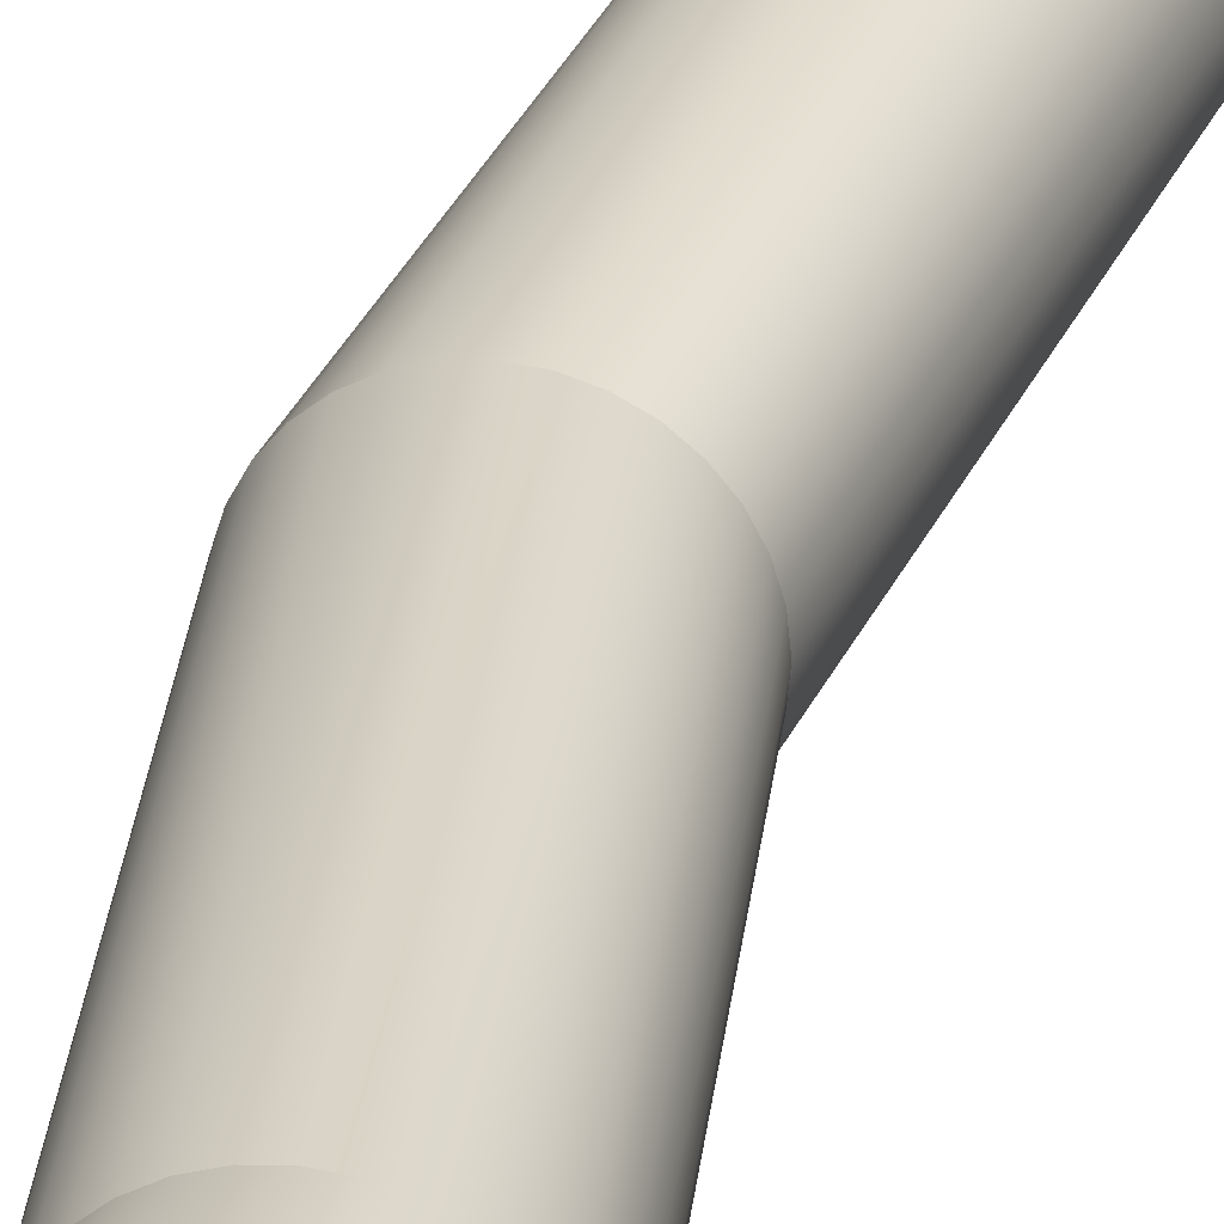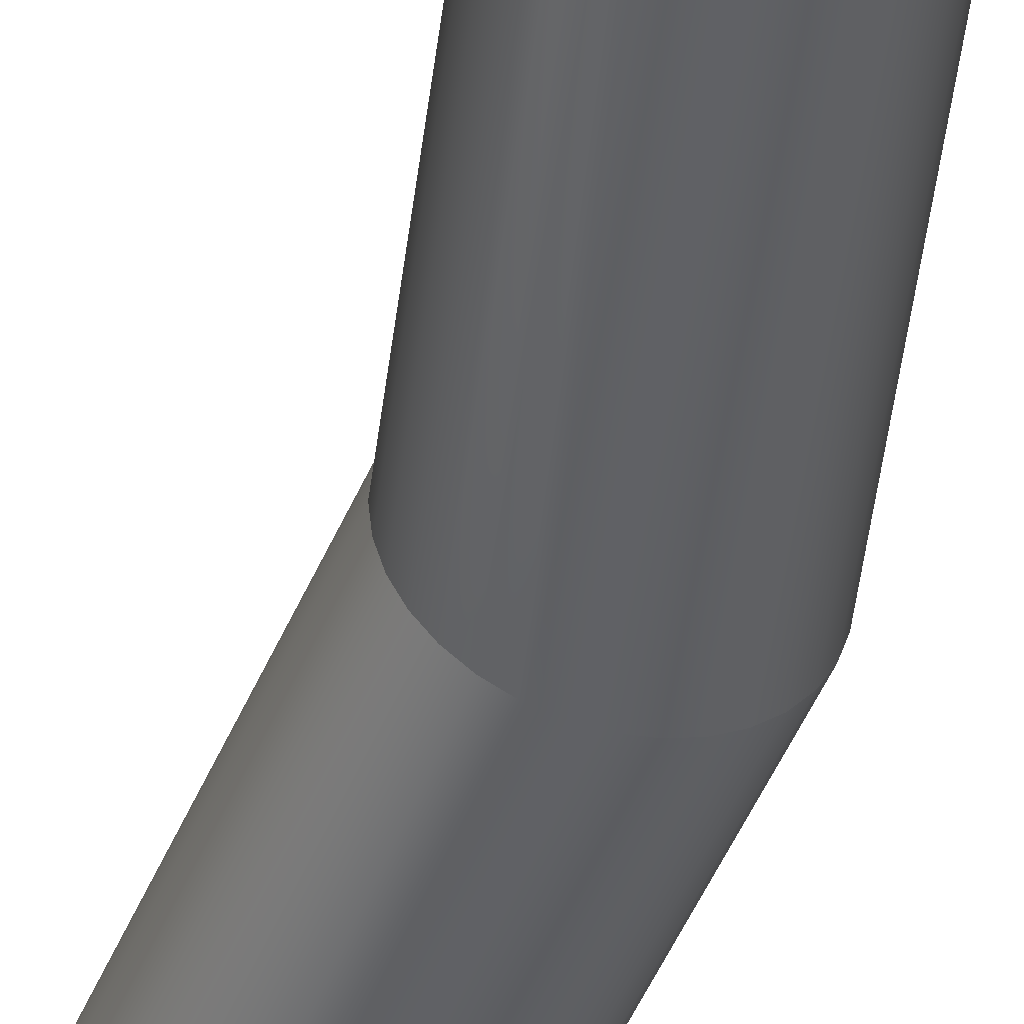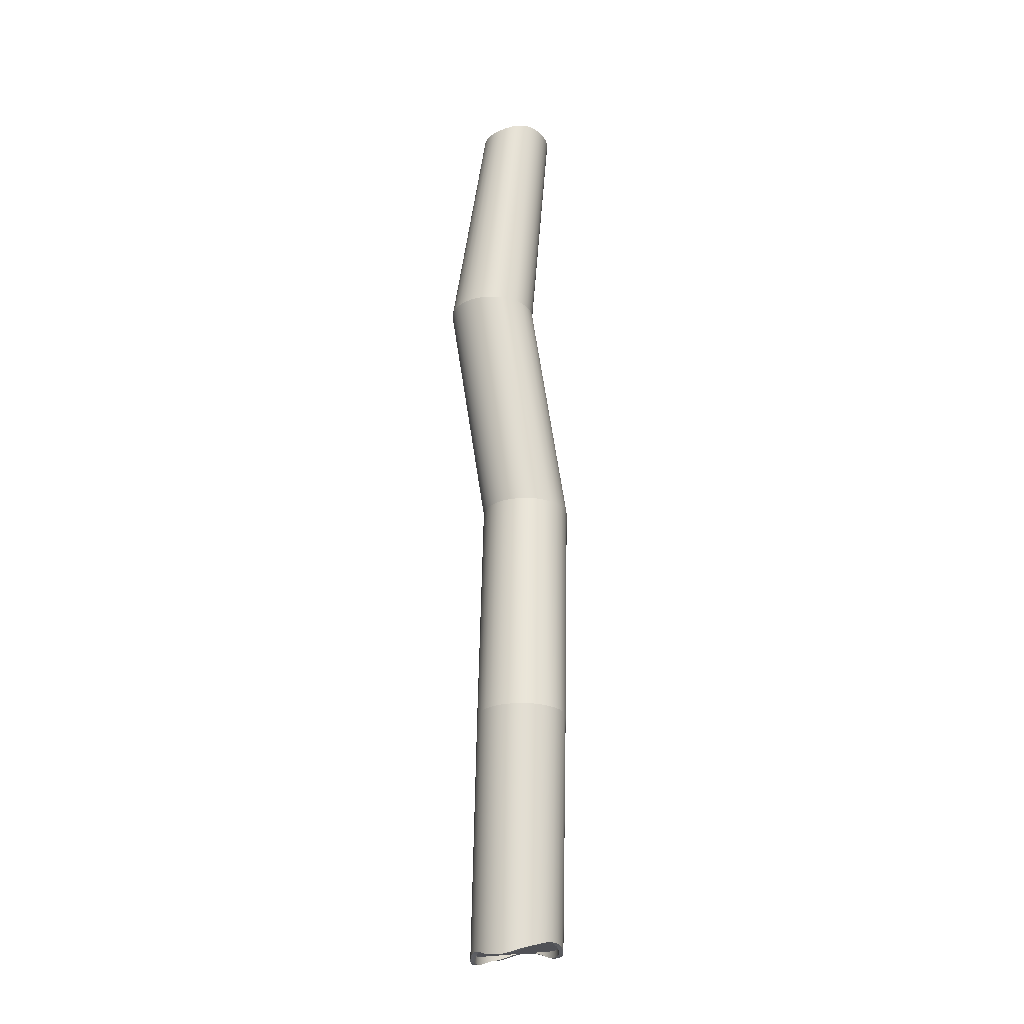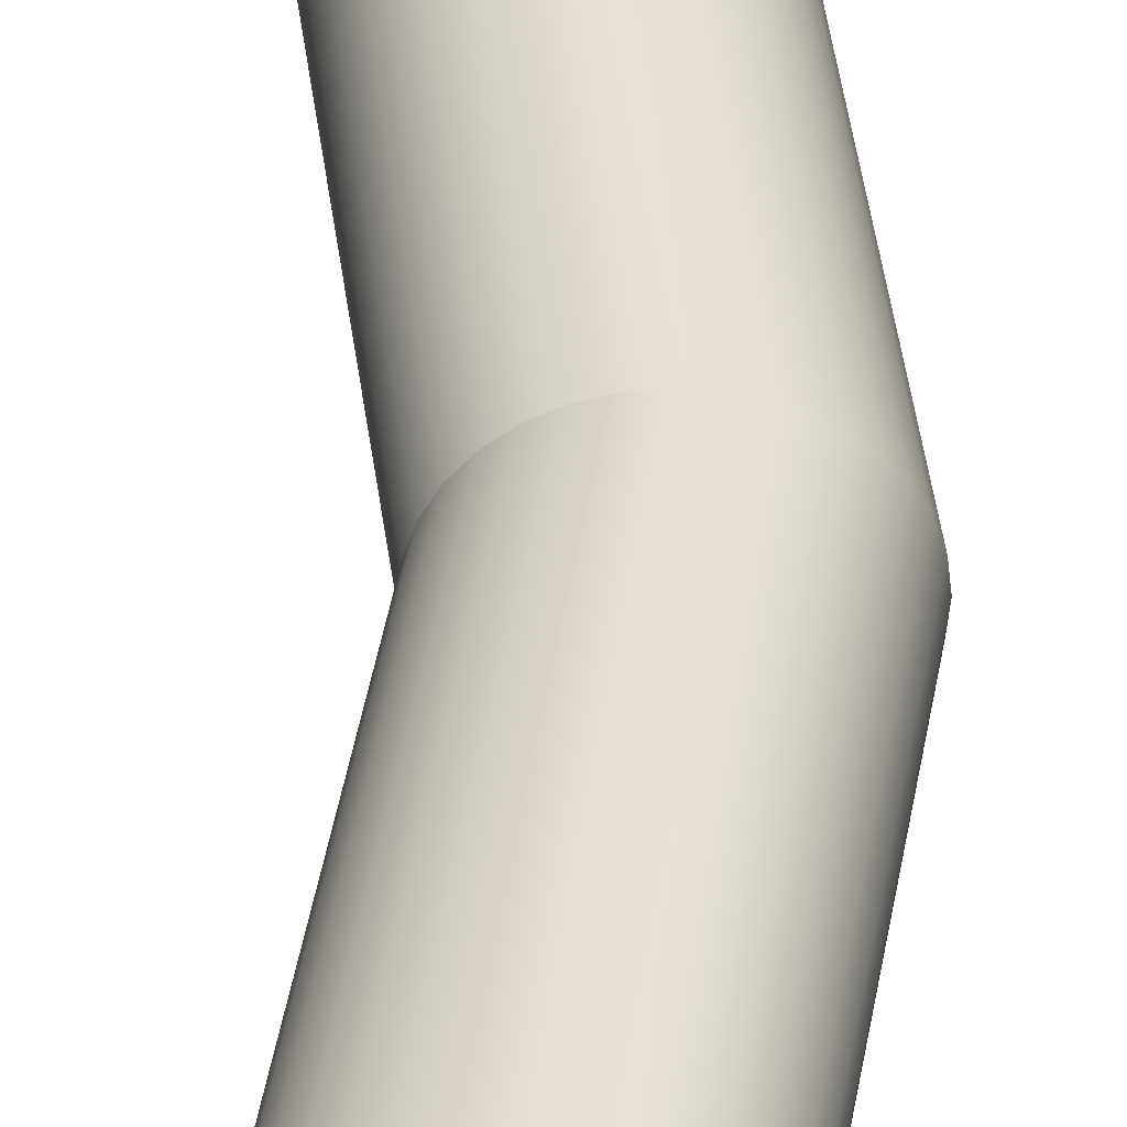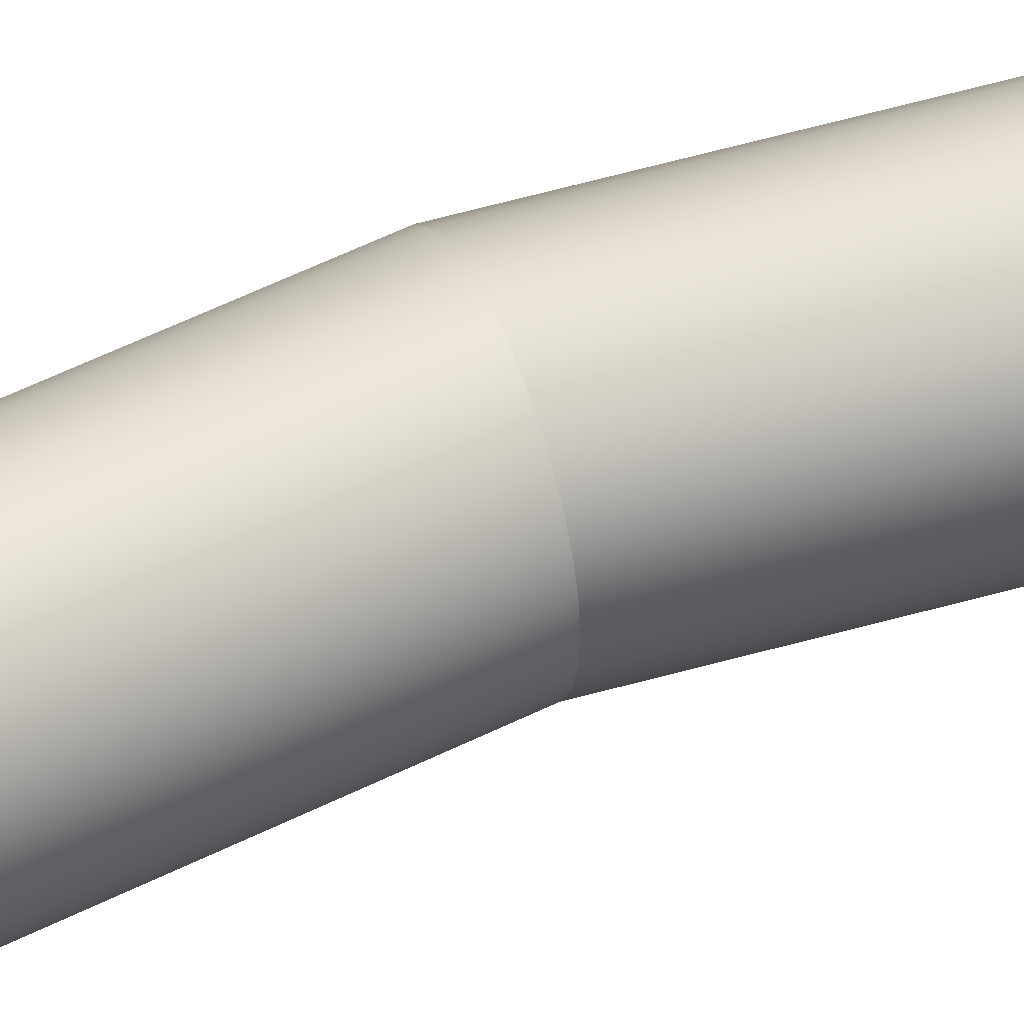
<metadata>
{"format":"obj","ext":"obj","renderer":"f3d","projection":"perspective","resolution":1024,"background":"white","views":[{"elev":25.6,"azim":11.8,"up":"+Z"},{"elev":-44.7,"azim":164.2,"up":"+Z"},{"elev":-24.3,"azim":120.5,"up":"+Y"},{"elev":41.1,"azim":179.4,"up":"+Z"},{"elev":47.4,"azim":67.3,"up":"+Z"}]}
</metadata>
<code>
o Wood
v -0.2253 0.4322 -2.515
v -0.2253 0.06791 -2.512
v -0.2228 0.4324 -2.515
v -0.2222 0.06739 -2.512
v -0.2205 0.4327 -2.516
v -0.2193 0.06739 -2.513
v -0.2183 0.4332 -2.517
v -0.2166 0.06791 -2.515
v -0.2164 0.4335 -2.519
v -0.2143 0.06901 -2.517
v -0.2148 0.4336 -2.521
v -0.2123 0.06972 -2.519
v -0.2137 0.4336 -2.523
v -0.2109 0.06913 -2.522
v -0.213 0.4336 -2.525
v -0.21 0.06814 -2.525
v -0.2127 0.4337 -2.528
v -0.2097 0.06767 -2.528
v -0.213 0.434 -2.53
v -0.21 0.06767 -2.531
v -0.2137 0.4345 -2.532
v -0.2109 0.06814 -2.534
v -0.2148 0.435 -2.535
v -0.2123 0.06913 -2.536
v -0.2164 0.4351 -2.537
v -0.2143 0.07028 -2.539
v -0.2183 0.4351 -2.538
v -0.2166 0.07136 -2.541
v -0.2205 0.435 -2.539
v -0.2193 0.07225 -2.542
v -0.2228 0.4345 -2.54
v -0.2222 0.07266 -2.543
v -0.2253 0.434 -2.54
v -0.2253 0.07266 -2.543
v -0.2277 0.4337 -2.54
v -0.2283 0.07225 -2.543
v -0.2301 0.4339 -2.539
v -0.2312 0.07136 -2.542
v -0.2322 0.4342 -2.538
v -0.2339 0.07056 -2.541
v -0.2341 0.4345 -2.537
v -0.2363 0.07031 -2.539
v -0.2357 0.4346 -2.535
v -0.2382 0.07031 -2.536
v -0.2369 0.4346 -2.532
v -0.2397 0.07066 -2.534
v -0.2376 0.4345 -2.53
v -0.2405 0.07176 -2.531
v -0.2378 0.4342 -2.528
v -0.2408 0.07298 -2.528
v -0.2376 0.4339 -2.525
v -0.2405 0.07356 -2.525
v -0.2369 0.4336 -2.523
v -0.2397 0.07356 -2.522
v -0.2357 0.4335 -2.521
v -0.2382 0.07298 -2.519
v -0.2341 0.4332 -2.519
v -0.2363 0.07176 -2.517
v -0.2322 0.4327 -2.517
v -0.2339 0.07066 -2.515
v -0.2301 0.4324 -2.516
v -0.2312 0.07 -2.513
v -0.2277 0.4322 -2.515
v -0.2283 0.06901 -2.512
v -0.2188 0.3428 -2.502
v -0.2326 0.2519 -2.51
v -0.2231 0.1611 -2.514
v -0.2197 0.1611 -2.514
v -0.2292 0.2519 -2.511
v -0.2154 0.3428 -2.502
v -0.2165 0.1611 -2.515
v -0.226 0.2519 -2.512
v -0.2122 0.3428 -2.503
v -0.2135 0.1611 -2.517
v -0.223 0.2519 -2.513
v -0.2092 0.3428 -2.505
v -0.2109 0.1611 -2.519
v -0.2204 0.2519 -2.515
v -0.2065 0.3428 -2.507
v -0.2087 0.1611 -2.522
v -0.2182 0.2519 -2.518
v -0.2044 0.3428 -2.51
v -0.2071 0.1611 -2.525
v -0.2166 0.2519 -2.521
v -0.2028 0.3428 -2.513
v -0.2061 0.1611 -2.528
v -0.2156 0.2519 -2.524
v -0.2018 0.3428 -2.516
v -0.2058 0.1611 -2.531
v -0.2153 0.2519 -2.528
v -0.2015 0.3428 -2.519
v -0.2061 0.1611 -2.535
v -0.2156 0.2519 -2.531
v -0.2018 0.3428 -2.523
v -0.2071 0.1611 -2.538
v -0.2166 0.2519 -2.534
v -0.2028 0.3428 -2.526
v -0.2087 0.1611 -2.541
v -0.2182 0.2519 -2.537
v -0.2044 0.3428 -2.529
v -0.2109 0.1611 -2.543
v -0.2204 0.2519 -2.54
v -0.2065 0.3428 -2.532
v -0.2135 0.1611 -2.546
v -0.223 0.2519 -2.542
v -0.2092 0.3428 -2.534
v -0.2165 0.1611 -2.547
v -0.226 0.2519 -2.544
v -0.2122 0.3428 -2.535
v -0.2197 0.1611 -2.548
v -0.2292 0.2519 -2.545
v -0.2154 0.3428 -2.536
v -0.2231 0.1611 -2.548
v -0.2326 0.2519 -2.545
v -0.2188 0.3428 -2.537
v -0.2265 0.1611 -2.548
v -0.236 0.2519 -2.545
v -0.2222 0.3428 -2.536
v -0.2297 0.1611 -2.547
v -0.2392 0.2519 -2.544
v -0.2254 0.3428 -2.535
v -0.2327 0.1611 -2.546
v -0.2422 0.2519 -2.542
v -0.2284 0.3428 -2.534
v -0.2353 0.1611 -2.543
v -0.2449 0.2519 -2.54
v -0.231 0.3428 -2.532
v -0.2375 0.1611 -2.541
v -0.247 0.2519 -2.537
v -0.2332 0.3428 -2.529
v -0.2391 0.1611 -2.538
v -0.2486 0.2519 -2.534
v -0.2348 0.3428 -2.526
v -0.2401 0.1611 -2.535
v -0.2496 0.2519 -2.531
v -0.2358 0.3428 -2.523
v -0.2404 0.1611 -2.531
v -0.2499 0.2519 -2.528
v -0.2361 0.3428 -2.519
v -0.2401 0.1611 -2.528
v -0.2496 0.2519 -2.524
v -0.2358 0.3428 -2.516
v -0.2391 0.1611 -2.525
v -0.2486 0.2519 -2.521
v -0.2348 0.3428 -2.513
v -0.2375 0.1611 -2.522
v -0.247 0.2519 -2.518
v -0.2332 0.3428 -2.51
v -0.2353 0.1611 -2.519
v -0.2449 0.2519 -2.515
v -0.231 0.3428 -2.507
v -0.2327 0.1611 -2.517
v -0.2422 0.2519 -2.513
v -0.2284 0.3428 -2.505
v -0.2297 0.1611 -2.515
v -0.2392 0.2519 -2.512
v -0.2254 0.3428 -2.503
v -0.2265 0.1611 -2.514
v -0.236 0.2519 -2.511
v -0.2222 0.3428 -2.502
v -0.2253 0.4322 -2.513
v -0.2225 0.4324 -2.514
v -0.2198 0.4329 -2.514
v -0.2173 0.4333 -2.516
v -0.2152 0.4336 -2.518
v -0.2134 0.4336 -2.52
v -0.2121 0.4336 -2.522
v -0.2113 0.4336 -2.525
v -0.211 0.4336 -2.528
v -0.2113 0.4339 -2.53
v -0.2121 0.4344 -2.533
v -0.2134 0.4349 -2.536
v -0.2152 0.4351 -2.538
v -0.2173 0.4351 -2.54
v -0.2198 0.4349 -2.541
v -0.2225 0.4344 -2.542
v -0.2253 0.4339 -2.542
v -0.2281 0.4336 -2.542
v -0.2307 0.4338 -2.541
v -0.2332 0.4341 -2.54
v -0.2354 0.4345 -2.538
v -0.2371 0.4346 -2.536
v -0.2385 0.4346 -2.533
v -0.2393 0.4345 -2.53
v -0.2396 0.4341 -2.528
v -0.2393 0.4338 -2.525
v -0.2385 0.4336 -2.522
v -0.2371 0.4336 -2.52
v -0.2354 0.4333 -2.518
v -0.2332 0.4329 -2.516
v -0.2307 0.4324 -2.514
v -0.2281 0.4322 -2.514
v -0.2253 0.4299 -2.515
v -0.2228 0.43 -2.515
v -0.2205 0.4304 -2.516
v -0.2183 0.4307 -2.517
v -0.2164 0.431 -2.519
v -0.2148 0.4311 -2.521
v -0.2137 0.4311 -2.523
v -0.213 0.4311 -2.525
v -0.2127 0.4312 -2.528
v -0.213 0.4315 -2.53
v -0.2137 0.4319 -2.532
v -0.2148 0.4323 -2.535
v -0.2164 0.4325 -2.537
v -0.2183 0.4325 -2.538
v -0.2205 0.4323 -2.539
v -0.2228 0.4319 -2.54
v -0.2253 0.4315 -2.54
v -0.2277 0.4312 -2.54
v -0.2301 0.4313 -2.539
v -0.2322 0.4316 -2.538
v -0.2341 0.4319 -2.537
v -0.2357 0.432 -2.535
v -0.2369 0.432 -2.532
v -0.2376 0.4319 -2.53
v -0.2378 0.4316 -2.528
v -0.2376 0.4313 -2.525
v -0.2369 0.4311 -2.523
v -0.2357 0.431 -2.521
v -0.2341 0.4307 -2.519
v -0.2322 0.4304 -2.517
v -0.2301 0.43 -2.516
v -0.2277 0.4299 -2.515
v -0.2219 0.06739 -2.511
v -0.2253 0.06802 -2.51
v -0.2186 0.06739 -2.512
v -0.2157 0.06802 -2.513
v -0.213 0.06922 -2.515
v -0.2109 0.06999 -2.518
v -0.2093 0.06932 -2.521
v -0.2083 0.06824 -2.524
v -0.208 0.06767 -2.528
v -0.2083 0.06767 -2.531
v -0.2093 0.06824 -2.534
v -0.2109 0.06932 -2.537
v -0.213 0.0703 -2.54
v -0.2157 0.07119 -2.542
v -0.2186 0.07216 -2.544
v -0.2219 0.07266 -2.545
v -0.2253 0.07266 -2.545
v -0.2286 0.07216 -2.545
v -0.2319 0.07119 -2.544
v -0.2349 0.07045 -2.542
v -0.2375 0.07031 -2.54
v -0.2397 0.07031 -2.537
v -0.2413 0.0705 -2.534
v -0.2422 0.07152 -2.531
v -0.2426 0.07286 -2.528
v -0.2422 0.07356 -2.524
v -0.2413 0.07356 -2.521
v -0.2397 0.07286 -2.518
v -0.2375 0.07152 -2.515
v -0.2349 0.0705 -2.513
v -0.2319 0.07014 -2.512
v -0.2286 0.06922 -2.511
v -0.2222 0.07025 -2.512
v -0.2253 0.0707 -2.512
v -0.2193 0.07025 -2.513
v -0.2166 0.0707 -2.515
v -0.2143 0.0717 -2.517
v -0.2123 0.07236 -2.519
v -0.2109 0.0718 -2.522
v -0.21 0.0709 -2.525
v -0.2097 0.0705 -2.528
v -0.21 0.0705 -2.531
v -0.2109 0.0709 -2.534
v -0.2123 0.0718 -2.536
v -0.2143 0.0728 -2.539
v -0.2166 0.07371 -2.541
v -0.2193 0.07451 -2.542
v -0.2222 0.07487 -2.543
v -0.2253 0.07487 -2.543
v -0.2283 0.07451 -2.543
v -0.2312 0.07371 -2.542
v -0.2339 0.073 -2.541
v -0.2363 0.07281 -2.539
v -0.2382 0.07281 -2.536
v -0.2397 0.07307 -2.534
v -0.2405 0.07405 -2.531
v -0.2408 0.07515 -2.528
v -0.2405 0.07565 -2.525
v -0.2397 0.07565 -2.522
v -0.2382 0.07515 -2.519
v -0.2363 0.07405 -2.517
v -0.2339 0.07307 -2.515
v -0.2312 0.07258 -2.513
v -0.2283 0.0717 -2.512
f 67 226 225 68
f 68 225 227 71
f 71 227 228 74
f 74 228 229 77
f 77 229 230 80
f 80 230 231 83
f 83 231 232 86
f 86 232 233 89
f 89 233 234 92
f 92 234 235 95
f 95 235 236 98
f 98 236 237 101
f 101 237 238 104
f 104 238 239 107
f 107 239 240 110
f 110 240 241 113
f 113 241 242 116
f 116 242 243 119
f 119 243 244 122
f 122 244 245 125
f 125 245 246 128
f 128 246 247 131
f 131 247 248 134
f 134 248 249 137
f 137 249 250 140
f 140 250 251 143
f 143 251 252 146
f 146 252 253 149
f 149 253 254 152
f 152 254 255 155
f 48 46 279 280
f 155 255 256 158
f 158 256 226 67
f 31 33 209 208
f 192 160 65 161
f 160 159 66 65
f 159 158 67 66
f 191 157 160 192
f 157 156 159 160
f 156 155 158 159
f 190 154 157 191
f 154 153 156 157
f 153 152 155 156
f 189 151 154 190
f 151 150 153 154
f 150 149 152 153
f 188 148 151 189
f 148 147 150 151
f 147 146 149 150
f 187 145 148 188
f 145 144 147 148
f 144 143 146 147
f 186 142 145 187
f 142 141 144 145
f 141 140 143 144
f 185 139 142 186
f 139 138 141 142
f 138 137 140 141
f 184 136 139 185
f 136 135 138 139
f 135 134 137 138
f 183 133 136 184
f 133 132 135 136
f 132 131 134 135
f 182 130 133 183
f 130 129 132 133
f 129 128 131 132
f 181 127 130 182
f 127 126 129 130
f 126 125 128 129
f 180 124 127 181
f 124 123 126 127
f 123 122 125 126
f 179 121 124 180
f 121 120 123 124
f 120 119 122 123
f 178 118 121 179
f 118 117 120 121
f 117 116 119 120
f 177 115 118 178
f 115 114 117 118
f 114 113 116 117
f 176 112 115 177
f 112 111 114 115
f 111 110 113 114
f 175 109 112 176
f 109 108 111 112
f 108 107 110 111
f 174 106 109 175
f 106 105 108 109
f 105 104 107 108
f 173 103 106 174
f 103 102 105 106
f 102 101 104 105
f 172 100 103 173
f 100 99 102 103
f 99 98 101 102
f 171 97 100 172
f 97 96 99 100
f 96 95 98 99
f 170 94 97 171
f 94 93 96 97
f 93 92 95 96
f 169 91 94 170
f 91 90 93 94
f 90 89 92 93
f 168 88 91 169
f 88 87 90 91
f 87 86 89 90
f 167 85 88 168
f 85 84 87 88
f 84 83 86 87
f 166 82 85 167
f 82 81 84 85
f 81 80 83 84
f 165 79 82 166
f 79 78 81 82
f 78 77 80 81
f 164 76 79 165
f 76 75 78 79
f 75 74 77 78
f 163 73 76 164
f 73 72 75 76
f 72 71 74 75
f 162 70 73 163
f 70 69 72 73
f 69 68 71 72
f 161 65 70 162
f 65 66 69 70
f 66 67 68 69
f 3 1 161 162
f 5 3 162 163
f 7 5 163 164
f 9 7 164 165
f 11 9 165 166
f 13 11 166 167
f 15 13 167 168
f 17 15 168 169
f 19 17 169 170
f 21 19 170 171
f 23 21 171 172
f 25 23 172 173
f 27 25 173 174
f 29 27 174 175
f 31 29 175 176
f 33 31 176 177
f 35 33 177 178
f 37 35 178 179
f 39 37 179 180
f 41 39 180 181
f 43 41 181 182
f 45 43 182 183
f 47 45 183 184
f 49 47 184 185
f 51 49 185 186
f 53 51 186 187
f 55 53 187 188
f 57 55 188 189
f 59 57 189 190
f 61 59 190 191
f 63 61 191 192
f 1 63 192 161
f 193 194 195 196 197 198 199 200 201 202 203 204 205 206 207 208 209 210 211 212 213 214 215 216 217 218 219 220 221 222 223 224
f 5 7 196 195
f 59 61 223 222
f 33 35 210 209
f 7 9 197 196
f 61 63 224 223
f 35 37 211 210
f 9 11 198 197
f 63 1 193 224
f 37 39 212 211
f 11 13 199 198
f 39 41 213 212
f 13 15 200 199
f 41 43 214 213
f 15 17 201 200
f 43 45 215 214
f 17 19 202 201
f 45 47 216 215
f 19 21 203 202
f 47 49 217 216
f 21 23 204 203
f 49 51 218 217
f 23 25 205 204
f 51 53 219 218
f 25 27 206 205
f 53 55 220 219
f 27 29 207 206
f 1 3 194 193
f 55 57 221 220
f 29 31 208 207
f 3 5 195 194
f 57 59 222 221
f 2 4 225 226
f 4 6 227 225
f 6 8 228 227
f 8 10 229 228
f 10 12 230 229
f 12 14 231 230
f 14 16 232 231
f 16 18 233 232
f 18 20 234 233
f 20 22 235 234
f 22 24 236 235
f 24 26 237 236
f 26 28 238 237
f 28 30 239 238
f 30 32 240 239
f 32 34 241 240
f 34 36 242 241
f 36 38 243 242
f 38 40 244 243
f 40 42 245 244
f 42 44 246 245
f 44 46 247 246
f 46 48 248 247
f 48 50 249 248
f 50 52 250 249
f 52 54 251 250
f 54 56 252 251
f 56 58 253 252
f 58 60 254 253
f 60 62 255 254
f 62 64 256 255
f 64 2 226 256
f 257 258 288 287 286 285 284 283 282 281 280 279 278 277 276 275 274 273 272 271 270 269 268 267 266 265 264 263 262 261 260 259
f 22 20 266 267
f 50 48 280 281
f 24 22 267 268
f 52 50 281 282
f 26 24 268 269
f 54 52 282 283
f 28 26 269 270
f 56 54 283 284
f 30 28 270 271
f 4 2 258 257
f 58 56 284 285
f 32 30 271 272
f 6 4 257 259
f 60 58 285 286
f 34 32 272 273
f 8 6 259 260
f 62 60 286 287
f 36 34 273 274
f 10 8 260 261
f 64 62 287 288
f 38 36 274 275
f 12 10 261 262
f 2 64 288 258
f 40 38 275 276
f 14 12 262 263
f 42 40 276 277
f 16 14 263 264
f 44 42 277 278
f 18 16 264 265
f 46 44 278 279
f 20 18 265 266

</code>
